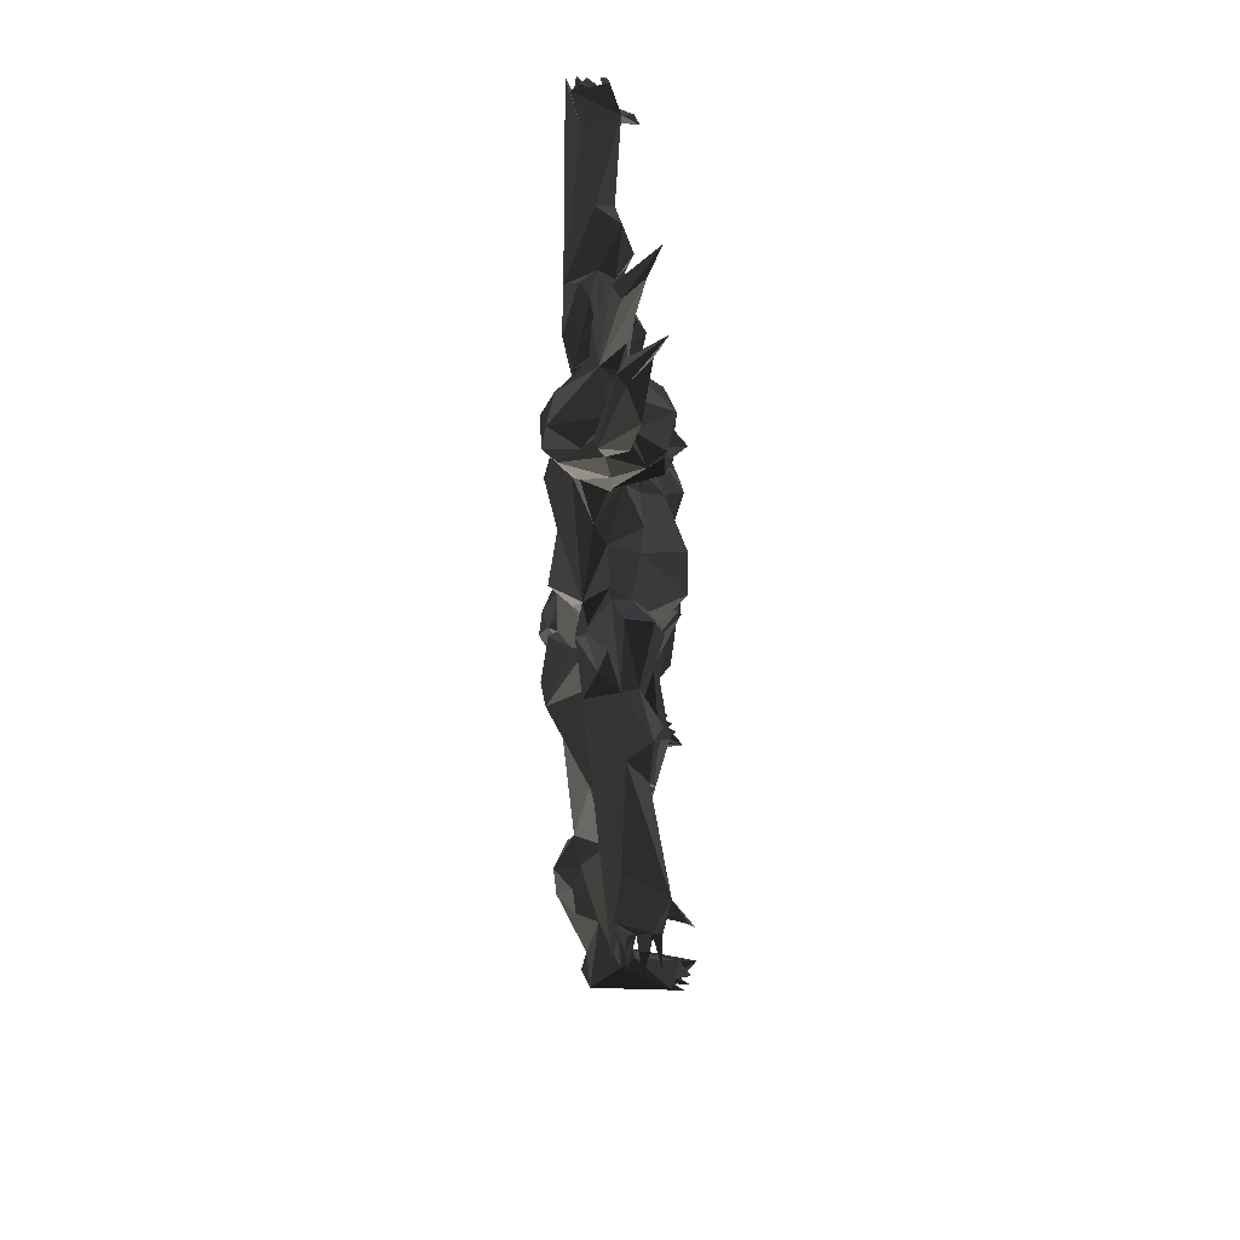
<metadata>
{"format":"obj","ext":"obj","renderer":"f3d","projection":"perspective","resolution":1024,"background":"white","views":[{"elev":59.6,"azim":-93.1,"up":"+Z"}]}
</metadata>
<code>
v -12.76 -23.71 202.3
v 22.01 -10.76 -118.1
v -27.76 -12.03 148.5
v 23.06 -4.94 251.4
v -259.8 -12.93 145.5
v 278.6 -4.663 159.6
v 0.3571 -29.28 178
v 24.8 15.42 234.2
v 48.06 30.13 -195.2
v -190.5 -5.256 154.4
v 67.72 21.17 -87.08
v -277.6 -1.325 158.4
v 16.85 -21.02 200
v -45.8 9.514 160.2
v -170.3 -8.506 163.2
v 12.04 5.14 172.6
v -9.763 -20.78 201.7
v -42.89 20.47 45.04
v -2.179 -29.26 178
v -267.2 -21.1 144.5
v -36.44 42.85 104.4
v -89.37 31.47 -317.9
v -295.4 4.445 145.4
v -15.89 5.851 240.4
v -24.54 -10.11 292.7
v -0.9518 -29.69 201.8
v -20.78 -33.66 62.1
v -107.2 -39.34 -321.8
v 8.235 -14.61 146.4
v 77.63 22.48 154
v -278.1 6.815 158.3
v -96.18 4.753 -302.4
v -16.76 49.74 -43.01
v 16.78 10.48 239.9
v 85.46 25.96 -299.2
v -189 6.268 137.8
v -40.09 -15.21 40.82
v 96.47 3.071 -302.1
v -10.78 -21.37 200.1
v -18.6 -20.71 200
v 4.402 -35.57 2.802
v -0.998 -37.27 186.5
v 12.59 -22.74 206
v 82.89 -3.819 160.7
v -54.28 -16.21 -143.6
v 3.973 -4.336 168.8
v 90.17 29.91 -317.6
v 3.303 30.1 12.48
v 37.17 -37.43 91.58
v 9.354 -20.95 205
v 268.5 -23.22 147.5
v 52.4 -7.968 -167.6
v -137.5 22.03 137.4
v -5.099 -28.58 177.4
v 33.77 46.75 -42.89
v 68.21 -12.41 99.3
v 77.93 8.788 -304.9
v 73.42 7.987 163.4
v -15.62 -21.98 206
v -2.178 -29.24 177.8
v -13.12 -21.99 197.5
v -56.13 6.407 61.68
v -95.27 -43.94 -325
v -286.4 13.38 159
v -72.46 29.65 -188
v -26.81 -5.158 228.4
v 18.97 -37.78 108.6
v -0.6926 -10.94 141.6
v 107.1 -31.15 -318.1
v 10.7 42.98 205.7
v 3.291 -28.65 177.4
v -294.1 -5.85 147.2
v -53.48 21.66 -236
v -135.2 -2.921 157.7
v 20.04 -24.82 213.5
v 295.4 -8.1 151
v 9.919 -26.34 182.6
v -54.72 -9.623 70.22
v -5.329 -4.255 168.8
v 25.32 29.41 12.96
v 3.542 44.33 -37.75
v -7.78 -27.6 185.1
v -8.913 -1.739 164.7
v -52.74 -7.05 -167.8
v -26.17 22.12 226.1
v 10.86 -20.96 197.5
v -76.35 -11.83 137.3
v 10.96 -23.91 202.3
v -9.699 -14.46 146.4
v -45.05 3.152 10.59
v 183.5 4.465 167.6
v 245 10.01 165.3
v 32.7 28.8 75
v -25.59 29.85 12.87
v -7.974 28.61 -53.5
v 16.13 -22.6 202.7
v 8.601 -21.66 200.6
v 3.099 5.369 -56.61
v 25.59 -16.08 308.2
v 100.4 -15.42 165.6
v 85.26 17.28 -250
v 36.56 -18.6 8.753
v -289.2 19.92 154.1
v -55.52 -21 -53.16
v 190.5 4.484 139.7
v 158.7 -12.97 140.3
v -17.91 -22.31 202.7
v -0.911 -29.27 178.2
v -3.538 -29.22 177.8
v 0.3574 -29.26 177.9
v 40.69 15.26 -179.4
v 8.572 -26.87 187.2
v -18.95 -20.7 201.7
v 5.515 -27.1 177.7
v -265.7 -24.65 136.4
v -182.5 6.713 165.9
v 67.26 17.81 111.7
v 73.83 -13.31 148.6
v 15.86 -21.01 198.5
v 83.53 -49.74 -324.4
v 95.97 4.068 128.2
v -48.54 -8.742 154.1
v -13.23 -23.75 200.3
v 48.83 -6.381 -15.32
v -116.4 13.01 167.5
v 255.6 10.9 152
v 102.3 24.09 -320.8
v -156.5 -14.81 153
v -3.363 -29.2 177.6
v 8.365 -20.94 200
v -99.5 -13.41 165.9
v -187 -8.412 144.8
v -12.27 22.68 175.1
v 15.85 -21.01 205
v -17.61 -20.72 205
v 14.17 -23.78 203.3
v -14.38 -22.51 206
v 55.29 5.434 61.86
v -24.63 -4.525 251.3
v 64.85 4.251 138.2
v 45.28 21.62 52.23
v -16.96 -23.49 200.6
v -8.738 40.05 223.8
v -72.18 46.07 -230.9
v 117.4 10.92 168
v -68.03 18.99 111.5
v 2.96 43.72 -9.963
v 47.15 -9.577 154.3
v -0.3954 -13.68 -60.09
v -11.35 43.17 205.7
v 27.41 3.154 296.8
v -13.24 5.361 172.5
v -101.6 25.87 -321.1
v -27.53 -15.62 308.1
v 36.3 37.77 -58.01
v 291.3 -3.854 156.7
v 138.5 -6.559 145.9
v -34.08 -1.423 293.6
v 99.45 1.143 169.3
v 25.25 -5.613 228.4
v -11.7 -26.15 182.5
v -42.15 -4.208 -161.3
v -38.85 -36.77 91.46
v 66.51 -18.02 112.2
v -80.98 -7.062 -321.2
v -14.37 -22.5 197.5
v -258.1 -12.62 155.5
v 54.57 -21.96 -52.99
v -7.297 -26.99 177.7
v -128.4 18.75 165.3
v -279 -4.64 155.5
v 136.3 -4.891 158.4
v 42.36 19.72 45.18
v 1.717 -29.27 177.8
v -0.395 26.47 159.7
v -33.56 47.33 -42.99
v 26.33 -12.51 148.5
v 188.4 -10.31 146.4
v 94.78 -45.6 -324.7
v 83.21 7.392 162.8
v -50.27 -13.98 53.23
v -10.12 -20.78 203.5
v -15.6 -21.97 197.5
v -287.7 5.898 158.5
v 290.4 17.56 158.3
v -29.61 -23.27 329.9
v -2.907 43.77 -9.972
v 17.2 -21.02 201.8
v -40.92 13.88 247.8
v -37.65 -17.95 8.635
v 1.544 -29.24 177.6
v -28.99 3.645 296.7
v 57.28 31.84 -175
v -0.8811 -28.38 164.3
v -32.55 -31.98 62.16
v -98.65 -32.76 -317.6
v 277.4 13.17 159.7
v -74.53 9.279 163.1
v 18.07 -1.827 297.2
v -20.02 -23.04 -38.29
v -18.71 -19.43 202.2
v -278.6 10.94 160.5
v -56.9 32.84 -175.2
v -83.62 24.04 132.3
v 11.35 -22.22 206
v -12.61 -20.76 206
v -0.08305 22.75 -56.6
v -17.92 -21.49 201
v -82.16 9.302 163.1
v -0.02369 38.02 -10.08
v -94.57 -33.87 -324.8
v -290.9 12.01 144.8
v 10.84 -20.97 206
v -81.82 -1.945 161.1
v 9.216 -21.94 201.4
v -77.19 4.089 -261.4
v -21.89 -24.45 213.5
v 32.43 -2.005 293.7
v 287.5 10.95 163
v 30.04 6.035 190.9
v 157.7 -16.76 153.8
v -11.1 -20.77 198.5
v 191.6 -7.33 156.1
v 44.32 2.372 10.73
v 5.964 -27.72 185.1
v 44.71 8.724 160.3
v 101.4 -43.68 -322.7
v -78.86 18.91 124.9
v -0.2266 35.88 105.6
v -60.65 1.53 -186.8
v -272.2 17.74 162
v -18.61 -20.71 203.5
v -284.1 13.35 155
v 14.36 -21 206
v -31.29 6.571 190.8
v 17.02 49.44 -42.95
v -26.01 15.87 234.2
v -43.45 37.12 -210.4
v -3.041 -11.05 235.2
v -45.8 22.42 52.08
v -10.11 -20.78 200
v -157.2 -11.25 139.4
v 11.36 -22.21 197.5
v -79.21 -8.632 124.2
v -3.391 44.39 -37.76
v -38.16 21.08 -193.8
v -17.6 -20.71 198.5
v -49.63 -5.522 -15.48
v 13.83 -22.24 206
v -0.6573 -30.46 12.37
v 280.1 -9.103 163.7
v 61.86 -18.14 -107.3
v -84.89 18.76 -250.3
v 74.16 23.35 149.1
v -23.62 -14.7 309.7
v 60.81 -2.311 79.9
v 242.1 -6.072 158.8
v -10.38 -26.71 187.2
v -287.7 0.1815 158.5
v -10.98 -21.76 201.4
v 292.3 9.809 148.9
v -66.29 47.16 -204.2
v -11.11 -20.78 205
v -103.9 -30.71 -316.7
v 90.67 17.5 134.1
v -277.8 5.681 155.3
v -23.44 34.8 210
v 41.84 -4.941 -161.2
v 292.6 4.202 155.2
v -12.59 -20.76 197.5
v -84.78 27.45 -299.5
v -107.4 -29.27 -318.5
v -33.24 6.54 207.9
v -10.48 -26.51 187.5
v -11.59 -30.46 -38.76
v 106.8 -41.21 -321.5
v -27.76 -34.29 50.37
v -101.9 -41.91 -323.1
v -56.78 -10.04 66.99
v 16.98 -19.74 202.3
v -1.128 -26.96 85.97
v -241 -3.824 156
v -22.57 -10.37 -118.2
v -136.7 27.41 151.8
v -67.92 -16.85 112
v -74.96 24.65 148.8
v -84.2 -20.74 -330
v 159.1 4.554 135.1
v 13.85 -22.23 197.5
v 27.85 -13.39 210.2
v 39.67 13.18 247.9
v 7.9 28.48 -53.48
v 6.08 -31.26 209.2
v -99.28 29.8 153.9
v 129.4 16.66 166.1
v -254.3 13.06 148.6
v 40.1 -26.7 80.33
v -102.2 -30.94 -319.9
v 27.46 -23.77 330
v -89.13 33.85 -226.4
v -22.62 0.8215 272.9
v -41.56 -25.99 80.2
v -10.36 -21.5 200.6
v -85.4 -36.19 -320.5
v -267.2 -8.402 152.6
v 38.59 -3.744 242.8
v -40.59 15.97 -179.5
v 14.37 -20.99 197.5
v 101.9 -32.73 -319.6
v 81.64 22.22 -325.2
v 66.49 5.629 94.07
v 16.16 -21.79 201
v 8.36 -20.94 203.5
v -47.65 30.97 -195.3
v -3.568 5.427 -56.62
v 31.05 -32.54 62.26
v -139.3 7.003 161.7
v -244 12.37 162.2
v 14.43 0.202 238.8
v -124 5.447 128.2
v -73.5 12.91 -159.3
v 11.43 -23.96 200.3
v -84.3 35.22 -199.4
v -100.2 -18.97 153.1
v 58.57 6.293 77.18
v -0.9103 -29.25 177.9
v 279.2 4.418 162.1
v 94.26 -35.52 -324.5
v -84.09 -48.27 -324.6
v -21 -23.03 189.3
v 138.1 25.53 153
v 18.99 -23.38 -38.23
v 85.03 -37.68 -320.2
v 9.366 -20.95 198.5
v 98.33 -34.48 -317.3
v 103.6 -32.52 -316.4
v 22.74 -10.52 292.8
v -13.13 -22 206
v 103.1 -10.01 129
v 8.678 -26.67 187.5
v -45.14 -28.34 -70.66
v 125.7 4.017 128.8
v 100.6 27.99 154.4
v -39.48 -9.058 266.5
v 139.1 20.4 138.5
v -98.54 3.208 169.4
v 77.34 2.741 -261.2
v 36.11 42.21 104.5
v -32.65 16.27 160.5
v -88.99 18.93 134
v 55.64 -11.02 67.17
v 267.2 -26.63 139.3
v 101.3 -20.76 152.7
v 31.68 15.71 160.6
v -80.94 23.64 -325.5
v -77.53 10.15 -305.2
v 5.612 -26.95 177.5
v -67.8 22.36 -87.29
v -77.53 5.414 131.2
v 21.69 -15.1 309.8
v -33.18 29.38 74.9
v 88.39 -13.28 141.6
v 285.3 10.99 159
v -59.44 7.323 76.99
v 73.48 11.63 -159.1
v -280.8 2.996 153.7
v -276.3 15.52 155.9
v 261.1 -15.06 148.5
v -40.11 -3.056 242.7
v -76.18 5.485 108.6
v 89.4 -7.291 -303.2
v -20.72 -37.43 108.5
v -89.29 -5.731 -303.5
v 171.3 -10.67 164.5
v 81.12 -8.476 -320.9
v -15.97 -23.52 203.3
v 84.13 -22.21 -329.7
v 16.85 -21.02 203.5
v 279.7 8.498 164.3
v -29.49 -12.89 210.1
v 278.9 3.338 159
v 37.78 -9.732 266.6
v -5.252 -28.6 177.6
v 8.026 -20.94 201.8
v -7.39 -26.84 177.4
v 3.443 -28.67 177.6
v 38.95 -15.9 40.94
v -32.21 9.694 226.7
v 49.11 -14.85 53.39
v -16.12 -20.73 206
v 15.17 -23.77 200.7
v 102.4 17.53 129.2
v 7.613 -1.884 164.8
v -61.84 -1.24 79.7
v 53.71 -17.15 -143.4
v 38.4 20.41 -193.7
v 30.91 9.143 226.8
v 60.52 0.4779 -186.6
v 259.2 -14.9 158.5
v -67.43 6.798 93.86
v 9.023 -21.54 200.1
v -263.7 -8.438 147.8
v 84.79 33.74 -199.1
v -19.22 -4.826 231.4
v 67.01 46 -204
v -86.95 -11.72 142.1
v 44.02 36.35 -210.2
v -279.1 -6.672 160.2
v -157.4 6.179 133.9
v 8.348 -25.77 123.7
v 12.6 -22.73 197.5
v -19.73 -1.504 297.1
v 89.68 32.29 -226.1
v 22.64 34.4 210.1
v 72.96 44.8 -230.7
v -26.07 5.876 185.6
v 44.12 -29.12 -70.52
v 53.85 20.73 -235.9
v 53.58 -10.57 70.39
v -36.19 38.4 -58.12
v 273.3 15.29 165.8
v 72.83 28.38 -187.7
v -69.47 -11.21 99.08
v 11.36 22.47 175.2
v 268.4 -10.67 155.9
v -16.11 -20.73 197.5
v -137.1 -4.798 145.3
v 265 -10.61 151
v 140.4 4.951 162.6
v -62.57 -17.05 -107.5
v 2.667 -0.005818 -16.85
v 2.394 13.52 35.27
v 0.101 7.883 143.2
v 0.101 10.71 159.6
v 0.101 6.902 184.7
v 6.817 7.883 144
v 50.54 10.27 143.3
v 125.7 8.907 146.4
v 226.4 4.187 152.7
v -4.204 7.883 143.2
v -50.33 10.27 143.3
v -126.1 8.907 143.5
v -219.3 4.187 152.7
v 32.43 13.17 -53.65
v 66.23 4.69 -182.7
v 84.44 6.931 -283.6
v -32.23 13.17 -53.65
v -66.03 4.69 -189.6
v -79.66 6.93 -285.8
g group0
g group1
f 52 332 417
f 158 192 186
f 279 78 181
f 375 377 69
f 29 177 148
f 287 329 165
f 314 307 315
f 245 95 207
f 372 89 68
f 315 95 314
f 42 82 303
f 246 314 238
f 303 26 42
f 162 307 246
f 342 121 339
f 105 288 106
f 256 297 311
f 286 361 21
f 415 403 405
f 57 371 333
f 181 277 37
f 417 395 52
f 306 397 160
f 397 306 291
f 202 231 31
f 192 158 189
f 274 82 225
f 335 309 227
f 180 44 58
f 407 9 396
f 101 127 38
f 246 230 162
f 367 266 296
f 424 220 397
f 397 414 424
f 257 368 126
f 420 358 203
f 403 413 101
f 306 382 291
f 316 195 281
f 72 12 408
f 53 320 359
f 333 328 120
f 189 369 388
f 414 397 8
f 68 3 83
f 366 23 259
f 171 12 72
f 339 362 118
f 22 271 153
f 290 397 220
f 228 350 146
f 57 396 398
f 118 353 339
f 193 405 422
f 394 181 78
f 169 385 161
f 31 233 212
f 74 427 242
f 345 392 121
f 30 180 58
f 330 142 161
f 358 430 321
f 23 366 266
f 69 371 38
f 400 302 394
f 271 355 73
f 272 304 196
f 36 53 296
f 229 286 21
f 118 56 49
f 321 203 358
f 94 229 240
f 154 255 25
f 26 303 293
f 12 231 318
f 229 94 210
f 190 200 104
f 428 425 6
f 102 332 41
f 195 316 27
f 45 430 104
f 314 203 262
f 385 194 161
f 224 55 11
f 187 245 207
f 91 92 399
f 335 333 69
f 231 12 31
f 252 168 224
f 364 78 279
f 148 67 410
f 83 79 68
f 429 180 145
f 194 46 79
f 318 103 284
f 153 272 165
f 139 301 24
f 226 393 354
f 340 77 225
f 350 359 370
f 4 160 319
f 256 311 325
f 168 252 395
f 339 157 342
f 291 218 151
f 427 74 324
f 396 57 418
f 276 336 69
f 359 228 53
f 366 259 12
f 24 239 404
f 397 290 160
f 9 155 292
f 66 139 404
f 294 170 284
f 73 356 246
f 320 427 244
f 55 147 236
f 266 171 402
f 62 400 364
f 22 153 355
f 178 106 223
f 76 156 6
f 173 141 80
f 31 184 266
f 328 179 335
f 31 212 64
f 15 128 10
f 37 18 62
f 124 168 102
f 388 237 189
f 14 3 122
f 371 347 38
f 148 58 44
f 184 31 12
f 36 132 242
f 171 408 305
f 223 399 257
f 38 398 365
f 392 265 121
f 296 5 282
f 250 200 190
f 324 244 427
f 288 105 345
f 357 114 191
f 70 424 414
f 221 223 106
f 418 407 396
f 125 170 204
f 25 344 154
f 207 95 315
f 335 336 309
f 214 122 87
f 267 85 237
f 277 27 250
f 45 321 430
f 254 354 175
f 316 250 27
f 381 327 197
f 214 198 122
f 319 160 293
f 359 350 228
f 181 394 302
f 278 298 196
f 262 323 144
f 408 12 167
f 112 225 290
f 172 353 100
f 52 395 365
f 207 81 147
f 8 34 414
f 124 224 168
f 363 197 327
f 399 251 425
f 257 105 223
f 329 211 304
f 144 73 238
f 33 420 95
f 126 331 345
f 381 368 428
f 152 83 349
f 28 264 298
f 225 82 42
f 400 62 240
f 375 57 120
f 121 342 345
f 200 315 283
f 261 363 327
f 104 200 341
f 29 68 177
f 9 292 98
f 131 346 214
f 131 324 74
f 355 165 356
f 325 311 138
f 427 320 409
f 348 93 254
f 191 71 357
f 309 276 69
f 126 381 197
f 359 406 285
f 12 171 366
f 133 152 349
f 262 65 323
f 246 238 73
f 184 23 266
f 103 367 296
f 153 271 253
f 75 293 160
f 424 16 220
f 364 37 62
f 124 387 173
f 128 15 74
f 225 26 97
f 145 295 429
f 403 415 413
f 148 177 226
f 235 416 152
f 41 250 102
f 297 56 311
f 122 198 14
f 65 262 203
f 117 254 93
f 194 114 77
f 254 392 343
f 57 375 310
f 393 226 177
f 10 132 36
f 55 173 80
f 242 409 36
f 292 155 236
f 429 295 331
f 5 402 115
f 56 164 140
f 333 120 57
f 226 58 148
f 284 317 116
f 11 193 365
f 172 221 106
f 33 187 176
f 53 36 409
f 309 328 227
f 158 154 344
f 242 10 128
f 79 152 194
f 286 198 204
f 321 84 230
f 5 296 266
f 342 288 345
f 361 400 240
f 425 251 6
f 168 332 102
f 375 69 127
f 237 388 267
f 333 335 179
f 111 396 9
f 405 193 9
f 95 245 33
f 281 67 49
f 287 272 329
f 255 186 412
f 414 34 143
f 190 104 248
f 327 421 379
f 219 327 379
f 143 24 85
f 93 348 229
f 296 282 36
f 283 315 307
f 57 347 371
f 125 209 317
f 387 124 102
f 392 345 343
f 412 192 237
f 235 273 416
f 177 79 393
f 323 65 253
f 95 420 314
f 267 133 150
f 204 209 125
f 335 227 328
f 269 6 421
f 321 45 84
f 410 29 148
f 189 237 192
f 359 244 406
f 151 34 291
f 167 115 20
f 112 290 77
f 102 316 387
f 220 194 290
f 252 365 395
f 255 412 301
f 410 67 281
f 194 16 46
f 253 321 32
f 296 284 103
f 344 189 158
f 388 273 267
f 317 74 15
f 53 294 284
f 375 120 377
f 9 407 405
f 133 267 273
f 273 235 133
f 295 30 343
f 176 358 420
f 126 197 185
f 38 127 69
f 273 388 380
f 217 380 404
f 291 8 397
f 387 351 325
f 186 255 154
f 66 404 380
f 16 194 220
f 353 172 157
f 15 116 317
f 380 142 273
f 416 273 142
f 244 359 320
f 251 6 156
f 244 324 87
f 379 197 219
f 19 109 225
f 373 216 356
f 171 305 402
f 190 277 250
f 358 176 90
f 198 209 204
f 158 186 154
f 332 98 149
f 147 210 207
f 253 300 323
f 32 153 253
f 229 141 93
f 199 299 360
f 416 194 152
f 87 122 163
f 210 48 229
f 219 261 327
f 285 370 359
f 85 24 237
f 58 226 254
f 3 68 89
f 186 192 412
f 207 292 81
f 381 6 269
f 336 335 69
f 30 295 145
f 181 37 279
f 31 367 233
f 126 345 105
f 224 11 252
f 54 129 385
f 84 283 162
f 297 49 56
f 199 151 299
f 101 413 415
f 417 332 168
f 68 410 372
f 236 81 292
f 382 99 218
f 403 422 405
f 5 167 282
f 233 64 212
f 173 138 141
f 421 92 185
f 167 12 318
f 99 360 299
f 337 160 4
f 187 33 245
f 242 128 74
f 225 108 19
f 87 406 244
f 361 240 229
f 294 53 228
f 321 65 203
f 92 421 399
f 139 66 25
f 372 410 281
f 193 11 155
f 87 285 406
f 23 184 259
f 64 367 202
f 150 143 85
f 161 225 169
f 122 3 89
f 321 253 65
f 142 330 416
f 129 60 385
f 94 18 176
f 399 425 51
f 310 375 127
f 173 55 224
f 288 342 157
f 32 373 272
f 293 303 376
f 111 98 2
f 367 64 233
f 257 399 368
f 215 26 293
f 407 418 415
f 402 305 20
f 144 253 271
f 53 409 320
f 240 62 18
f 314 246 307
f 117 311 140
f 225 174 7
f 73 144 271
f 210 147 48
f 356 216 230
f 118 148 44
f 138 173 387
f 282 167 10
f 149 315 275
f 106 157 172
f 63 196 304
f 304 373 356
f 153 165 355
f 333 371 69
f 374 172 429
f 185 331 126
f 356 329 304
f 329 356 165
f 141 311 93
f 105 178 223
f 428 352 51
f 364 279 37
f 190 248 37
f 44 159 100
f 370 400 146
f 317 346 74
f 268 398 396
f 392 254 117
f 324 131 214
f 214 87 324
f 75 290 88
f 259 184 12
f 332 275 41
f 117 265 392
f 284 116 318
f 398 347 57
f 272 28 298
f 379 421 197
f 304 211 63
f 225 161 274
f 418 310 35
f 194 77 290
f 399 421 251
f 262 238 314
f 68 79 177
f 409 242 427
f 331 343 345
f 344 25 66
f 174 225 114
f 272 153 32
f 311 117 93
f 104 90 248
f 341 200 84
f 307 162 283
f 66 388 369
f 179 328 333
f 272 196 264
f 346 131 74
f 293 239 319
f 49 148 118
f 302 281 195
f 284 170 317
f 187 210 94
f 203 314 420
f 351 419 325
f 24 404 139
f 376 217 293
f 317 170 125
f 364 400 394
f 362 164 118
f 68 29 410
f 2 98 332
f 53 284 296
f 337 360 99
f 103 318 231
f 310 418 57
f 393 46 16
f 360 4 34
f 354 16 424
f 230 246 356
f 319 34 4
f 104 341 45
f 25 255 139
f 352 428 368
f 20 115 402
f 105 257 126
f 163 423 87
f 8 291 34
f 229 21 361
f 35 101 415
f 211 278 196
f 85 267 150
f 70 414 150
f 140 311 56
f 281 302 163
f 4 360 337
f 106 178 105
f 396 111 268
f 361 286 146
f 286 229 175
f 298 264 196
f 248 90 18
f 146 286 228
f 181 195 27
f 120 69 377
f 356 73 355
f 142 82 258
f 235 152 133
f 297 256 389
f 51 425 428
f 200 275 315
f 160 337 382
f 420 33 176
f 144 300 253
f 114 194 385
f 98 292 207
f 81 236 147
f 402 5 266
f 175 424 70
f 421 327 269
f 35 415 418
f 353 118 44
f 223 374 91
f 175 229 254
f 370 146 350
f 301 139 255
f 398 38 347
f 167 318 116
f 141 138 311
f 191 114 385
f 141 229 80
f 415 405 407
f 251 76 6
f 349 83 14
f 419 389 256
f 30 58 254
f 78 364 394
f 343 30 254
f 330 194 416
f 272 211 329
f 77 114 225
f 92 91 331
f 249 234 134
f 249 243 43
f 160 290 75
f 205 43 243
f 205 50 213
f 389 419 351
f 378 289 249
f 249 134 378
f 211 272 298
f 243 249 289
f 275 200 250
f 367 231 202
f 205 313 50
f 348 254 229
f 48 80 229
f 289 378 188
f 294 228 286
f 367 31 266
f 216 32 230
f 376 107 380
f 205 384 313
f 98 207 149
f 330 161 194
f 289 188 13
f 429 91 374
f 80 48 147
f 202 31 64
f 381 126 368
f 243 130 384
f 384 205 243
f 237 24 301
f 289 13 119
f 51 352 399
f 198 214 209
f 272 264 28
f 395 417 168
f 243 334 130
f 84 162 230
f 185 197 421
f 289 119 308
f 289 411 243
f 286 14 198
f 109 383 169
f 189 344 369
f 243 86 334
f 169 225 109
f 94 240 18
f 272 287 165
f 225 97 322
f 322 391 225
f 290 225 391
f 354 254 226
f 399 223 91
f 363 219 197
f 223 221 374
f 366 171 266
f 215 97 26
f 90 104 430
f 98 111 9
f 172 100 159
f 404 293 217
f 157 339 353
f 430 358 90
f 261 219 363
f 14 286 349
f 114 386 174
f 46 393 79
f 152 79 83
f 290 391 96
f 150 133 175
f 88 215 293
f 60 326 385
f 10 242 132
f 87 423 285
f 346 317 209
f 423 163 302
f 265 117 140
f 140 121 265
f 280 96 391
f 391 312 280
f 7 108 225
f 138 387 325
f 196 63 211
f 10 36 282
f 101 422 403
f 26 225 42
f 401 322 97
f 362 339 121
f 400 423 302
f 99 382 337
f 389 316 297
f 309 336 276
f 5 115 167
f 66 369 344
f 88 96 136
f 332 52 2
f 149 275 332
f 99 299 218
f 272 373 304
f 164 56 118
f 2 268 111
f 250 316 102
f 6 251 421
f 159 44 180
f 387 316 389
f 398 52 365
f 34 199 360
f 354 393 16
f 3 14 83
f 351 387 389
f 422 101 365
f 35 310 47
f 423 400 370
f 91 429 331
f 424 175 354
f 149 207 315
f 398 268 52
f 365 252 11
f 122 89 372
f 376 380 217
f 20 305 167
f 290 96 88
f 428 6 381
f 399 352 368
f 38 365 101
f 116 15 10
f 251 156 76
f 173 224 124
f 300 144 323
f 135 390 59
f 309 69 328
f 34 319 239
f 137 338 59
f 238 262 144
f 299 151 218
f 70 150 175
f 206 263 338
f 232 135 59
f 231 367 103
f 237 301 412
f 381 269 327
f 382 306 160
f 268 2 52
f 263 182 338
f 113 232 59
f 302 195 181
f 321 230 32
f 172 159 429
f 27 277 181
f 193 422 365
f 120 328 69
f 182 17 338
f 40 113 59
f 59 183 40
f 183 59 338
f 163 372 281
f 209 214 346
f 293 75 88
f 222 338 17
f 17 241 222
f 247 40 183
f 171 72 408
f 127 35 47
f 404 239 293
f 278 211 298
f 218 291 382
f 49 297 281
f 361 146 400
f 426 247 183
f 41 275 250
f 331 295 343
f 338 166 183
f 166 338 222
f 222 61 166
f 294 204 170
f 222 270 61
f 18 37 248
f 143 150 414
f 82 142 123
f 123 303 82
f 55 236 155
f 145 180 30
f 94 176 187
f 283 84 200
f 180 429 159
f 286 204 294
f 34 151 199
f 305 408 167
f 116 10 167
f 24 143 34
f 385 326 110
f 155 11 55
f 22 355 271
f 155 9 193
f 66 380 388
f 142 380 107
f 90 176 18
f 256 325 419
f 372 163 122
f 110 191 385
f 44 100 353
f 84 45 341
f 37 277 190
f 331 185 92
f 316 281 297
f 157 106 288
f 370 285 423
f 24 34 239
f 310 127 47
f 121 140 164
f 164 362 121
f 201 208 142
f 142 107 201
f 148 49 67
f 172 374 221
f 175 349 286
f 161 142 258
f 32 216 373
f 147 55 80
f 349 175 133
f 303 123 39
f 101 35 127
f 260 1 376
f 376 303 260
f 207 210 187

</code>
